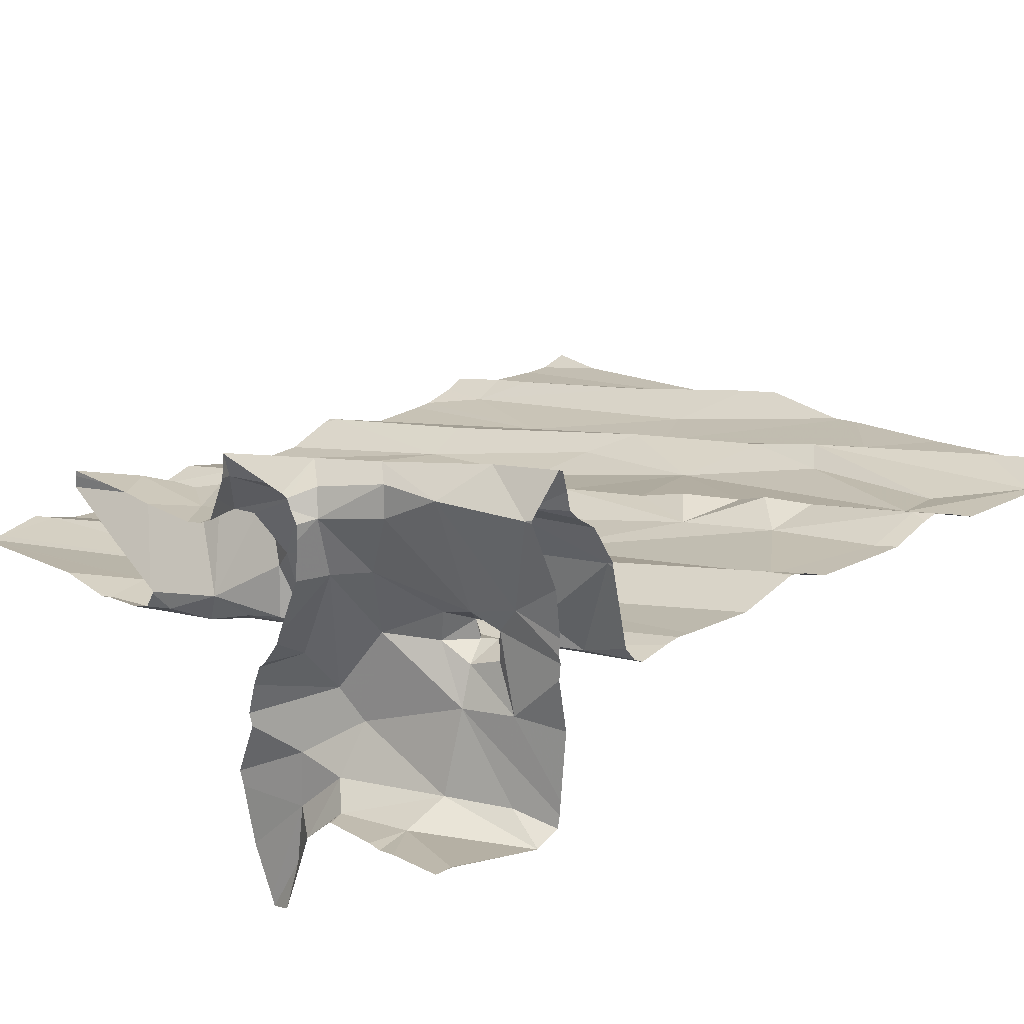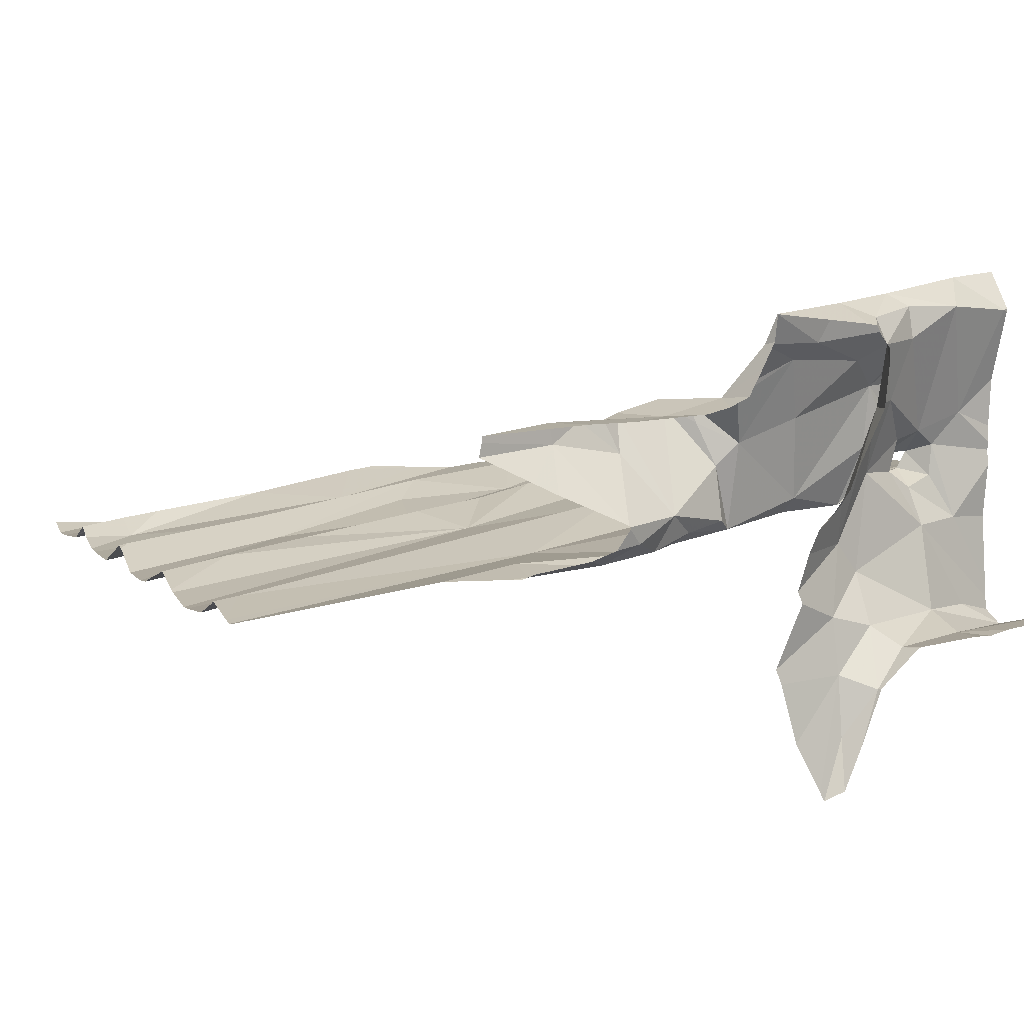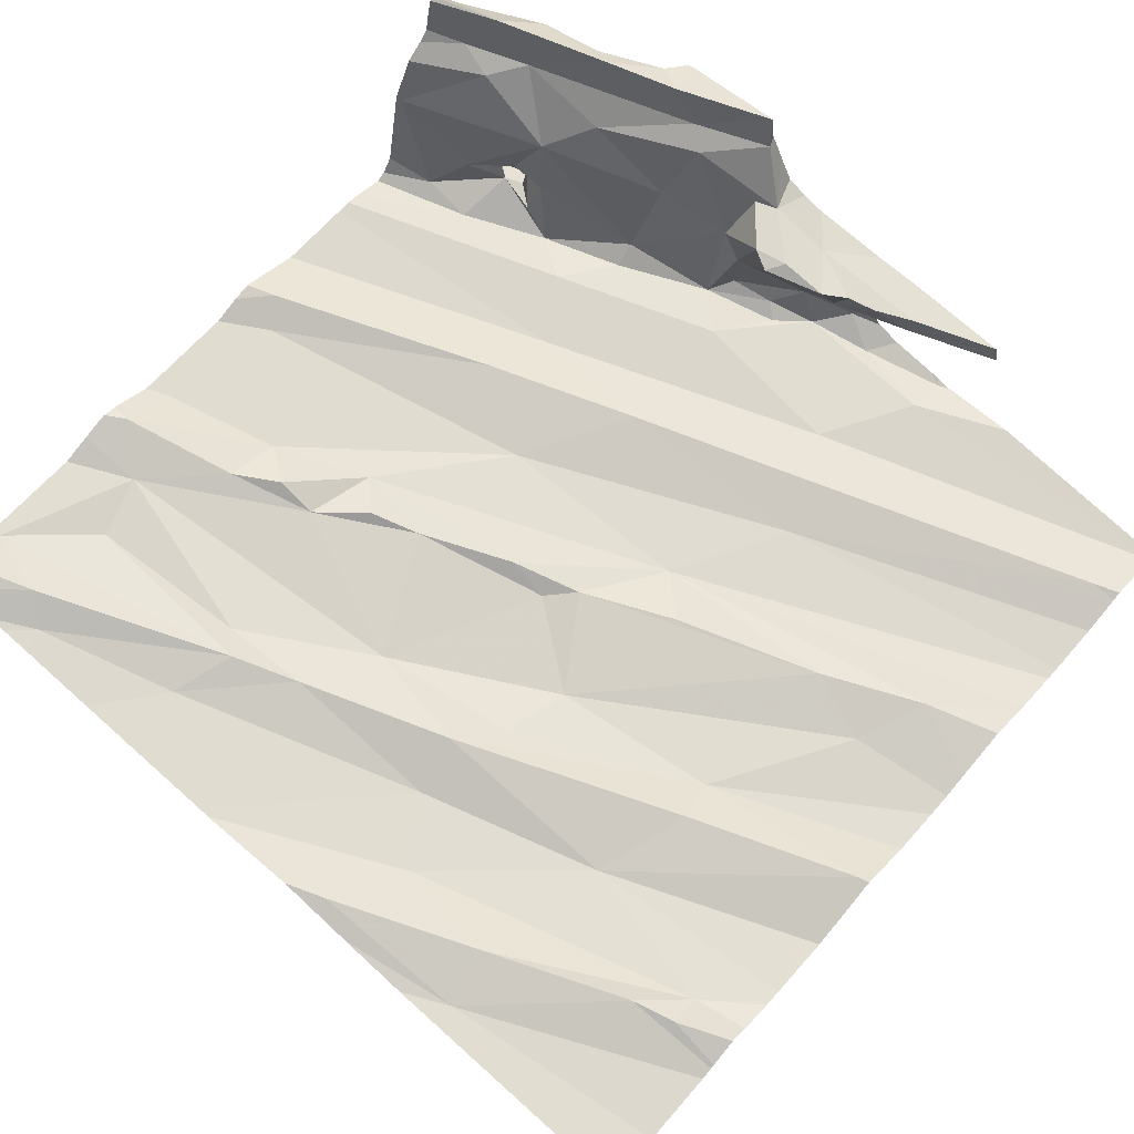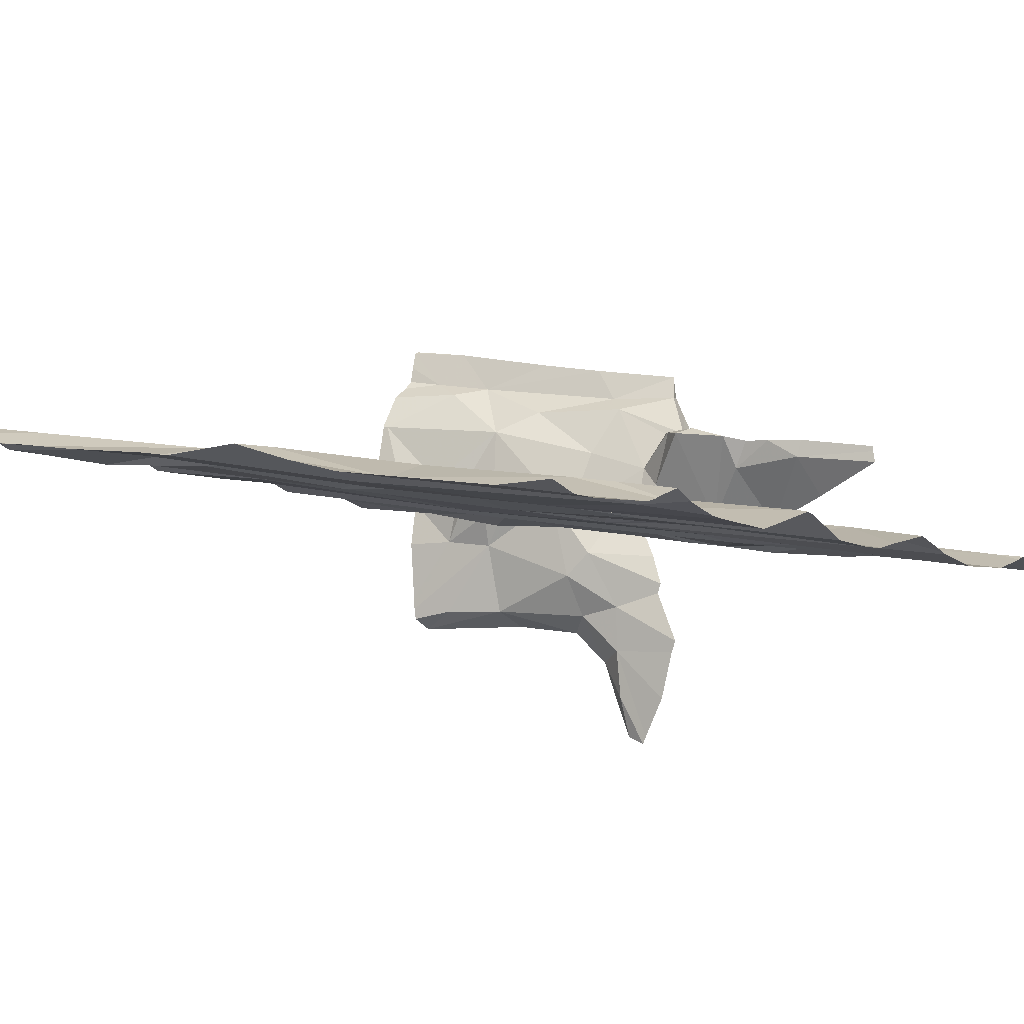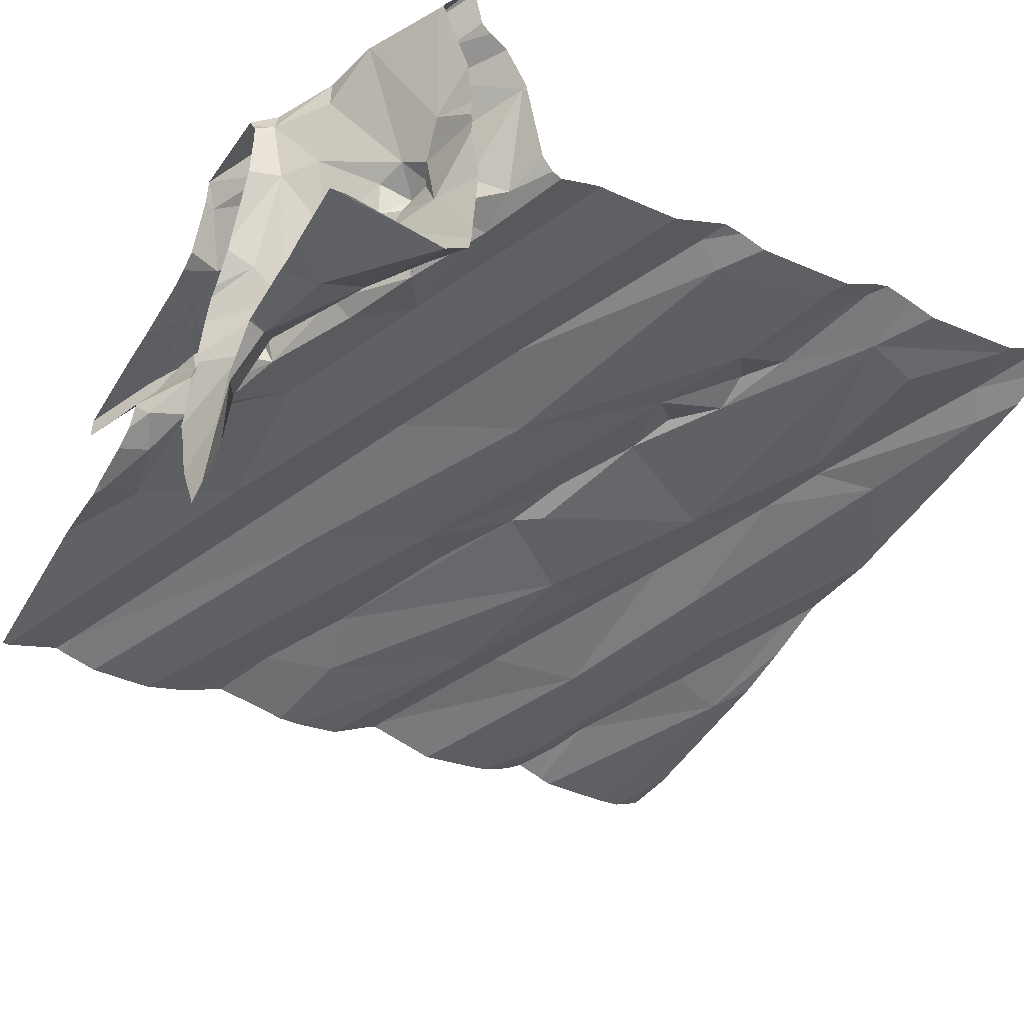
<metadata>
{"format":"obj","ext":"obj","renderer":"f3d","projection":"perspective","resolution":1024,"background":"white","views":[{"elev":23.2,"azim":51.4,"up":"+Z"},{"elev":3.4,"azim":-21.2,"up":"+Z"},{"elev":66.5,"azim":-138.9,"up":"+Z"},{"elev":-5.2,"azim":-138.2,"up":"+Z"},{"elev":-37.8,"azim":60.4,"up":"+Z"}]}
</metadata>
<code>
v -48.76 277.7 502.5
v -48.76 277.8 502.5
v -48.76 277.8 502.9
v -48.76 277.8 503.3
v -48.76 277.8 502.5
v -48.76 277.8 502.8
v -48.76 277.7 502.5
v -50.61 277.6 502.6
v -50.04 277.6 502.6
v -48.9 279.4 502.9
v -50.02 278 502.7
v -49.97 277.5 502.9
v -50.67 279.4 502.6
v -48.81 279.4 502.9
v -48.94 279.4 502.8
v -48.87 279.4 502.9
v -49.96 277.5 502.9
v -49.92 277.8 502.7
v -49.88 278.3 502.7
v -49.93 277.9 502.7
v -50.04 277.5 502.6
v -48.76 279.4 502.9
v -49.5 277.7 502.7
v -49.53 277.6 502.7
v -49.62 277.6 502.7
v -49.52 279.4 502.8
v -49.79 277.6 502.9
v -49.78 277.6 503
v -49.83 277.6 502.9
v -49.58 277.7 502.7
v -49.71 277.5 503
v -49.79 277.5 502.7
v -49.49 277.6 502.9
v -49.53 277.6 503
v -49.6 277.6 503
v -49.58 277.6 502.9
v -49.65 277.7 503
v -49.54 277.6 502.8
v -49.38 277.6 503.1
v -49.57 277.5 503
v -49.68 277.6 503
v -49.5 277.5 503.1
v -49.89 277.6 502.9
v -49.48 277.5 503.2
v -49.68 277.5 502.7
v -49.32 278 502.7
v -49.6 278 502.8
v -49.86 277.5 502.6
v -49.72 277.6 502.7
v -49.65 277.6 502.7
v -49.31 277.8 502.7
v -49.46 279.4 502.8
v -50.08 279.4 502.7
v -49.3 277.5 502.4
v -49.29 277.5 502.8
v -49.26 277.6 502.7
v -48.91 277.8 503.1
v -48.98 277.7 503.2
v -49.08 277.8 503
v -49.2 277.5 503
v -49.19 277.5 503.1
v -49.13 277.6 503
v -48.95 277.6 503.2
v -48.98 277.7 502.9
v -49.08 277.6 503.1
v -49.09 277.6 503.2
v -49.48 277.5 503.2
v -48.98 277.7 502.5
v -48.85 277.7 502.5
v -49.01 279.4 502.8
v -49.76 279.4 502.8
v -49.03 277.8 502.8
v -48.99 277.8 502.8
v -49 277.7 502.8
v -49.06 277.7 502.8
v -48.84 277.8 503.2
v -49.17 277.6 502.8
v -49.05 277.7 502.9
v -49.13 277.6 503.2
v -48.9 277.7 503.3
v -49.21 277.5 503.2
v -49.16 277.7 503.1
v -49.28 277.6 503.2
v -48.77 277.9 503
v -48.77 277.7 503.2
v -48.86 277.7 503
v -49.82 277.5 502.7
v -49.33 277.6 503.1
v -49.34 277.7 502.9
v -48.93 277.8 502.9
v -49.3 277.7 502.8
v -49.83 277.5 502.7
v -48.97 277.8 502.9
v -48.92 277.9 502.9
v -49.02 277.8 502.9
v -49.09 277.8 502.9
v -48.98 277.7 502.7
v -49.19 279.4 502.8
v -49.15 277.5 502.4
v -48.93 277.8 502.8
v -49.23 277.9 502.8
v -48.86 277.9 502.8
v -49.98 277.5 502.8
v -49.03 277.8 502.9
v -49.07 277.8 502.8
v -49.13 277.8 502.7
v -48.96 277.9 502.8
v -49.82 277.5 502.7
v -50.03 277.5 502.6
v -49.21 277.5 502.5
v -49.2 277.6 502.6
v -48.87 277.7 502.7
v -49.48 277.5 503.2
v -49.64 279.4 502.8
v -48.76 277.5 502.5
v -48.98 277.5 502.5
v -49.54 279.4 502.8
v -49.23 277.5 502.4
v -49.31 277.5 502.5
v -49.93 279.4 502.7
v -49.3 277.5 502.3
v -49.91 277.5 502.7
v -49.55 277.5 503
v -49.64 277.5 503
v -48.9 277.5 502.5
v -50.01 277.5 502.6
v -49.49 277.5 503.1
v -49.52 277.5 503.1
v -49.81 277.5 502.9
v -49.59 277.5 503
v -49.82 277.5 502.7
v -49.85 277.5 502.7
v -48.76 277.8 503.2
v -48.76 278 502.8
v -48.76 278.1 502.8
v -48.76 277.8 502.9
v -48.76 278.1 502.8
v -50.64 278.5 502.6
v -48.76 278 502.8
v -50.55 279 502.6
v -50.26 278.6 502.6
v -50.21 278.9 502.7
v -50.29 278.2 502.7
v -50.44 278.3 502.6
v -50.51 278.1 502.6
v -49.9 278.6 502.7
v -50.28 278.7 502.7
v -49.8 278.9 502.8
v -49.98 278.4 502.7
v -49.87 278.8 502.7
v -49.44 278.6 502.8
v -49.56 278.8 502.7
v -49.45 278.3 502.7
v -49.78 278.5 502.7
v -49.63 278.5 502.8
v -49.72 278.5 502.7
v -49.26 278.6 502.8
v -49.34 278.6 502.8
v -49.23 278.7 502.8
v -49.28 278.2 502.8
v -48.82 278.4 502.9
v -48.86 278.5 502.8
v -49.06 278.7 502.8
v -48.81 278.7 502.8
v -49.15 278.7 502.8
v -50.09 277.5 502.6
v -49.05 278.8 502.8
v -50.06 277.5 502.6
v -48.8 278.8 502.9
v -48.89 278.9 502.8
v -50.03 277.5 502.8
v -50.06 277.5 502.6
v -50.15 277.5 502.9
v -48.76 277.7 502.5
v -48.76 277.7 502.5
v -50.55 279 502.7
v -48.76 277.8 503.3
v -50.46 279.1 502.7
v -50.16 279.2 502.7
v -49.92 279.2 502.7
v -50.18 279.3 502.7
v -49.85 279.3 502.8
v -49.83 279 502.7
v -49.48 279 502.8
v -49.3 279.2 502.8
v -49.29 279 502.8
v -49.34 279.1 502.8
v -48.78 279.2 502.9
v -48.94 279.1 502.8
v -48.99 279.3 502.8
v -48.94 279.3 502.9
v -50.15 277.5 502.9
v -50.15 277.5 502.9
v -49.91 277.5 502.9
v -50.23 277.5 502.6
v -50.65 277.5 502.6
v -50.67 277.6 502.6
v -50.67 277.6 502.6
v -50.67 277.5 502.6
v -50.67 277.5 502.6
v -50.67 277.5 502.6
v -50.67 277.8 502.6
v -50.67 277.7 502.6
v -50.67 277.5 502.6
v -50.67 277.9 502.6
v -50.52 279.4 502.6
v -50.67 278.5 502.6
v -50.67 278.5 502.6
v -50.67 278.5 502.6
v -50.67 278.9 502.6
v -50.67 278.9 502.6
v -50.67 278.4 502.6
v -50.67 278.3 502.6
v -50.67 278.7 502.6
v -50.67 278 502.6
v -50.67 278.8 502.6
v -50.67 278.2 502.6
v -50.67 278.2 502.6
v -50.67 278.1 502.6
v -50.67 278 502.6
v -50.67 279 502.7
v -50.67 279 502.6
v -50.67 279.3 502.6
v -50.67 279.2 502.6
v -50.67 279.1 502.6
v -50.67 279 502.6
v -50.14 279.4 502.7
v -48.76 277.5 502.5
v -48.76 277.8 502.5
v -48.76 277.7 503.2
v -48.76 277.7 503.2
v -48.76 277.7 503.2
v -48.76 277.9 503
v -48.76 277.9 503
v -48.76 277.8 503.2
v -48.76 277.8 503.2
v -48.76 277.9 503.1
v -48.76 277.9 502.8
v -48.76 277.8 502.7
v -48.76 277.5 502.5
v -48.76 277.5 502.5
v -48.76 277.9 503
v -48.76 277.8 502.9
v -48.76 277.8 503
v -48.76 278.1 502.8
v -48.76 278.4 502.9
v -48.76 278.3 502.8
v -48.76 278.8 502.9
v -48.76 278.8 502.8
v -48.76 278.4 502.9
v -48.76 278.5 502.9
v -48.76 278.7 502.8
v -48.76 278.5 502.8
v -48.76 278.9 502.9
v -48.76 278.9 502.9
v -48.76 279.3 502.9
v -48.76 279.2 502.9
v -48.76 279.2 502.9
v -48.76 279 502.9
v -48.76 279.2 502.9
v -49.47 277.5 502.4
v -49.43 277.5 502.3
v -49.4 277.5 502.7
v -49.38 277.5 502.7
v -49.36 277.5 502.7
v -49.24 277.5 503.1
v -49.23 277.5 503.1
v -49.21 277.5 503.1
v -49.21 277.5 503.1
v -49.22 277.5 503
v -49.48 277.5 503.2
v -49.26 277.5 503.1
v -49.47 277.5 503.2
v -49.29 277.5 502.8
v -49.13 277.5 502.4
v -49.12 277.5 502.4
v -49.3 277.5 502.8
v -49.43 277.5 502.6
v -49.42 277.5 502.6
v -49.48 277.5 502.4
v -49.36 277.5 502.1
v -49.31 277.5 502.1
v -49.37 277.5 502.1
v -49.27 277.5 502.2
v -48.99 277.5 502.5
v -49.15 277.5 502.4
v -49.22 277.5 502.4
v -48.95 277.5 502.5
v -48.76 277.5 502.5
v -48.76 277.5 502.5
v -50.67 277.5 502.6
f 232 85 86
f 200 9 201
f 193 17 192
f 201 18 204
f 202 19 205
f 20 11 8
f 18 20 8
f 18 8 199
f 21 9 195
f 197 11 203
f 231 85 230
f 24 23 25
f 28 27 29
f 34 33 35
f 37 36 38
f 39 34 40
f 40 34 35
f 28 31 41
f 31 29 12
f 33 36 35
f 28 29 31
f 41 40 35
f 42 40 128
f 28 41 37
f 37 41 35
f 31 12 194
f 43 12 29
f 12 43 17
f 44 42 127
f 42 39 40
f 37 35 36
f 38 45 37
f 28 37 45
f 38 36 33
f 17 27 87
f 38 33 23
f 23 24 38
f 45 38 24
f 46 47 18
f 28 45 27
f 49 48 32
f 30 50 23
f 9 21 48
f 25 50 49
f 25 45 24
f 45 32 131
f 45 25 49
f 30 23 51
f 50 25 23
f 48 49 9
f 20 18 47
f 49 50 30
f 49 32 45
f 132 48 122
f 122 21 126
f 30 18 49
f 18 9 49
f 40 31 124
f 41 31 40
f 43 29 27
f 17 43 27
f 87 45 108
f 30 46 18
f 263 55 264
f 58 57 59
f 61 60 62
f 64 63 65
f 63 66 65
f 69 68 175
f 73 72 74
f 72 75 74
f 76 57 58
f 56 77 60
f 62 64 65
f 77 78 62
f 79 66 63
f 58 79 80
f 61 65 66
f 61 62 65
f 61 81 266
f 63 80 79
f 58 59 82
f 79 58 83
f 58 80 76
f 57 84 59
f 85 63 86
f 76 80 177
f 33 34 39
f 60 61 269
f 78 64 62
f 58 82 88
f 89 33 39
f 64 90 86
f 39 88 82
f 89 59 91
f 56 60 55
f 83 81 79
f 42 44 88
f 39 42 88
f 66 79 81
f 272 44 273
f 266 83 272
f 63 85 80
f 88 44 83
f 61 66 81
f 272 83 44
f 94 93 95
f 64 86 63
f 59 84 94
f 59 95 96
f 94 95 59
f 77 97 75
f 77 62 60
f 55 60 274
f 100 73 74
f 46 30 101
f 89 91 33
f 86 90 3
f 90 64 93
f 72 104 75
f 105 104 72
f 100 93 73
f 100 90 93
f 105 96 104
f 105 106 96
f 77 75 78
f 73 107 106
f 95 93 104
f 104 93 64
f 23 33 91
f 104 78 75
f 59 96 91
f 106 91 96
f 96 95 104
f 64 78 104
f 107 102 134
f 73 93 94
f 102 107 73
f 73 94 102
f 101 106 107
f 101 107 135
f 111 110 68
f 51 91 106
f 30 51 101
f 3 112 6
f 106 105 73
f 90 100 112
f 97 112 74
f 72 73 105
f 97 74 75
f 91 51 23
f 68 97 111
f 112 100 74
f 97 69 2
f 1 115 7
f 77 56 111
f 97 77 111
f 99 110 118
f 119 56 278
f 111 56 119
f 68 69 97
f 110 54 118
f 261 119 280
f 281 54 283
f 175 116 1
f 118 121 282
f 116 99 276
f 68 110 99
f 99 116 68
f 54 110 119
f 286 118 287
f 89 39 82
f 115 116 125
f 82 59 89
f 88 83 58
f 102 94 84
f 106 101 51
f 112 97 5
f 110 111 119
f 54 121 118
f 271 44 113
f 270 60 269
f 57 76 236
f 269 61 268
f 4 85 231
f 102 84 233
f 268 61 267
f 267 61 266
f 266 81 83
f 84 57 237
f 265 55 277
f 232 86 244
f 230 85 232
f 264 55 265
f 141 138 207
f 229 112 5
f 209 142 214
f 145 143 144
f 141 144 146
f 19 143 145
f 138 141 147
f 147 142 138
f 148 142 147
f 147 141 148
f 19 149 143
f 146 150 141
f 142 140 211
f 144 141 213
f 263 56 55
f 145 144 217
f 215 145 220
f 289 115 290
f 143 146 144
f 19 11 153
f 155 154 19
f 47 153 11
f 155 156 154
f 156 155 151
f 152 150 146
f 152 146 156
f 151 155 157
f 151 152 156
f 156 146 154
f 143 149 154
f 146 143 154
f 19 154 149
f 19 153 157
f 148 141 150
f 11 20 47
f 157 155 19
f 158 157 159
f 46 160 47
f 160 46 161
f 163 162 164
f 46 101 137
f 246 46 247
f 165 159 157
f 165 157 163
f 159 165 167
f 153 160 162
f 248 164 249
f 153 162 163
f 160 153 47
f 157 153 163
f 170 159 167
f 262 54 261
f 164 169 163
f 160 161 162
f 169 170 167
f 169 167 163
f 165 163 167
f 159 151 158
f 152 151 159
f 151 157 158
f 261 54 119
f 162 161 251
f 252 162 253
f 126 21 109
f 122 48 21
f 7 115 240
f 210 176 221
f 140 179 178
f 179 140 180
f 222 178 226
f 180 182 179
f 142 180 140
f 178 181 225
f 140 178 176
f 178 179 181
f 206 181 227
f 148 183 142
f 114 180 117
f 181 182 71
f 148 184 183
f 117 183 26
f 152 184 148
f 183 184 185
f 152 186 184
f 184 187 185
f 182 181 179
f 183 180 142
f 148 150 152
f 26 185 52
f 170 189 186
f 152 159 170
f 186 187 184
f 186 152 170
f 98 190 70
f 191 190 187
f 187 190 185
f 187 186 189
f 170 169 254
f 190 191 14
f 108 45 131
f 189 188 187
f 188 191 187
f 188 189 170
f 103 17 92
f 256 188 257
f 92 17 87
f 188 170 259
f 87 27 45
f 197 8 11
f 198 8 197
f 1 116 115
f 199 8 198
f 9 200 196
f 5 97 2
f 2 69 174
f 201 9 18
f 202 11 19
f 203 11 202
f 6 112 239
f 113 44 67
f 204 18 199
f 205 19 215
f 207 138 208
f 137 101 135
f 135 107 139
f 208 138 209
f 67 44 127
f 209 138 142
f 210 140 176
f 211 140 210
f 139 107 134
f 212 141 207
f 134 102 238
f 213 141 212
f 127 42 128
f 214 142 216
f 136 86 3
f 215 19 145
f 216 142 211
f 3 90 112
f 217 144 213
f 128 40 123
f 4 80 85
f 218 145 217
f 219 145 218
f 123 40 130
f 220 145 219
f 221 176 222
f 133 76 177
f 177 80 4
f 222 176 178
f 130 40 124
f 174 69 175
f 224 181 223
f 225 181 224
f 175 68 116
f 132 32 48
f 226 178 225
f 233 84 234
f 234 84 242
f 131 32 132
f 235 76 133
f 236 76 235
f 129 31 194
f 237 57 236
f 238 102 233
f 15 190 10
f 124 31 129
f 239 112 229
f 240 115 241
f 125 116 288
f 241 115 228
f 242 84 237
f 16 190 14
f 243 86 136
f 109 21 172
f 244 86 243
f 245 46 137
f 166 21 195
f 246 161 46
f 168 21 166
f 14 191 256
f 247 46 245
f 248 169 164
f 13 223 206
f 172 21 168
f 249 164 252
f 171 17 103
f 250 161 246
f 251 161 250
f 173 17 171
f 252 164 162
f 253 162 251
f 10 190 16
f 254 169 248
f 70 190 15
f 255 170 254
f 192 17 173
f 193 12 17
f 14 256 22
f 194 12 193
f 256 191 188
f 257 188 258
f 98 185 190
f 195 9 196
f 258 188 260
f 259 170 255
f 196 200 291
f 52 185 98
f 260 188 259
f 273 44 271
f 274 60 270
f 26 183 185
f 275 99 286
f 276 99 275
f 277 55 274
f 53 181 120
f 278 56 263
f 279 119 278
f 120 181 71
f 280 119 279
f 281 121 54
f 282 121 281
f 71 182 114
f 117 180 183
f 283 54 262
f 284 118 282
f 285 116 276
f 114 182 180
f 286 99 118
f 227 181 53
f 287 118 284
f 288 116 285
f 289 228 115
f 290 115 125
f 206 223 181

</code>
